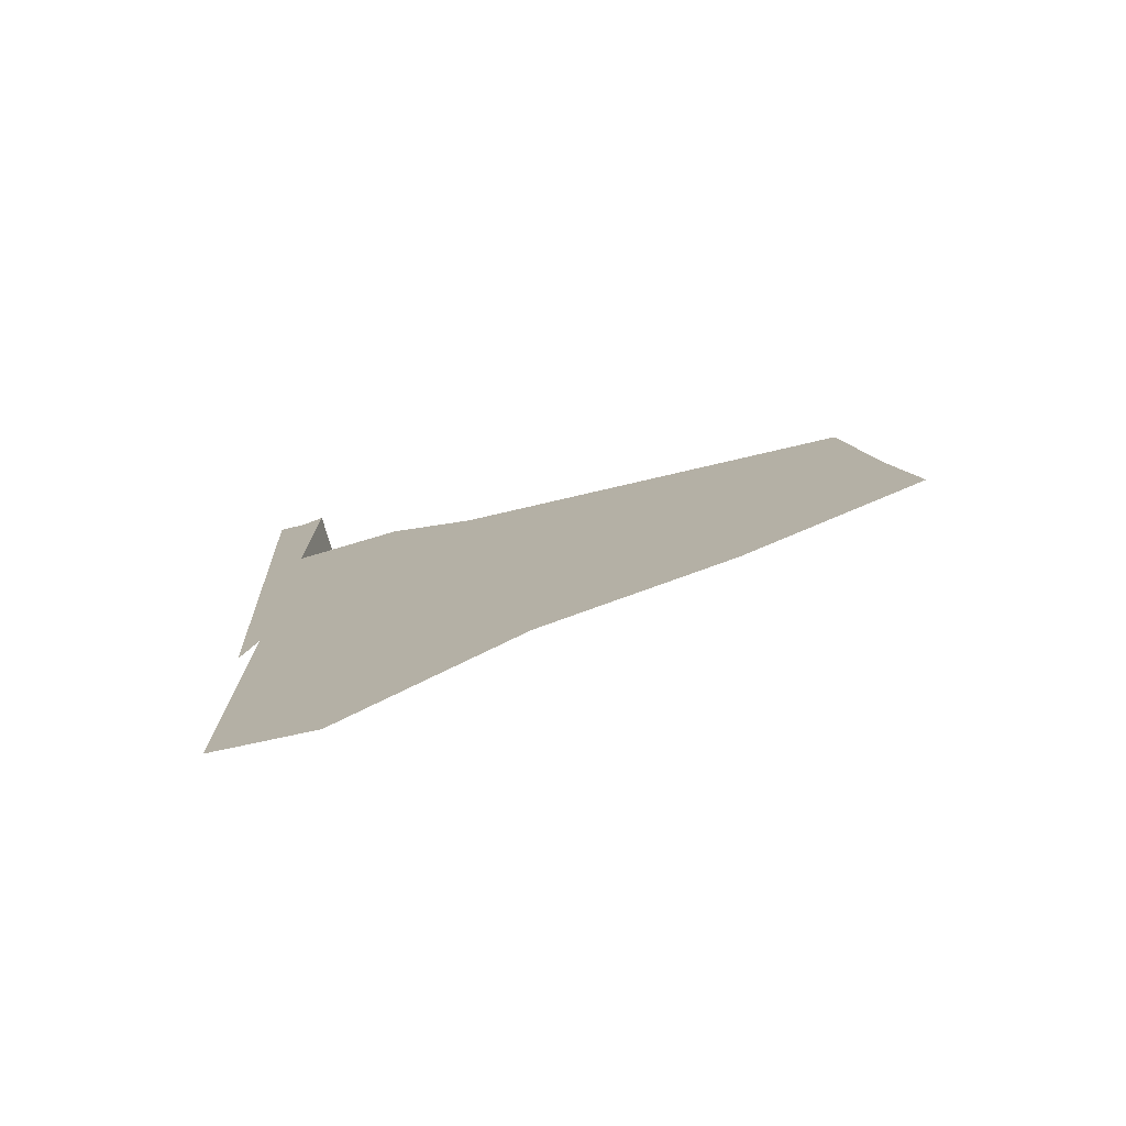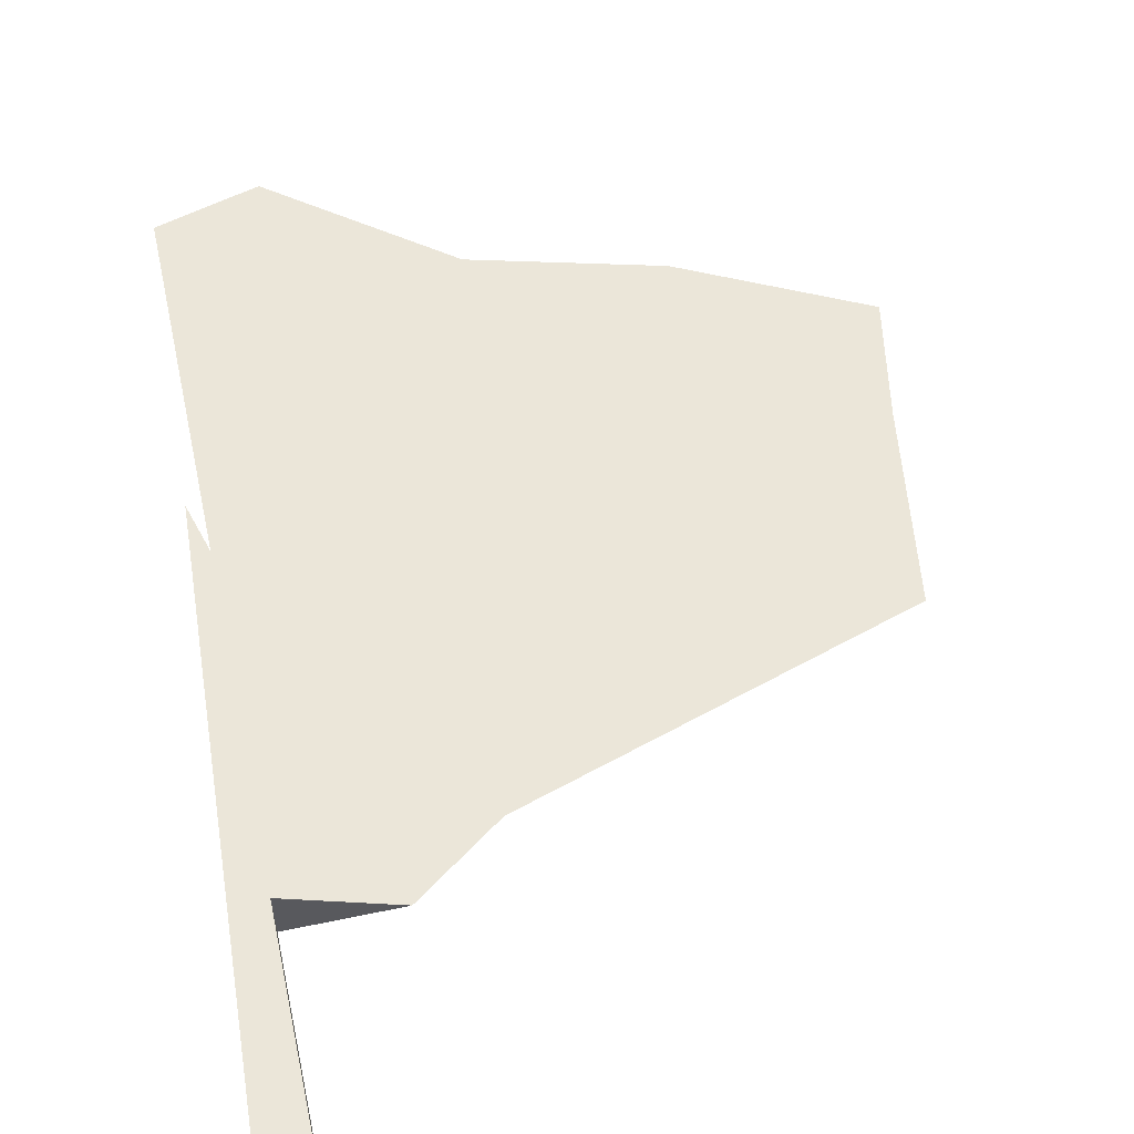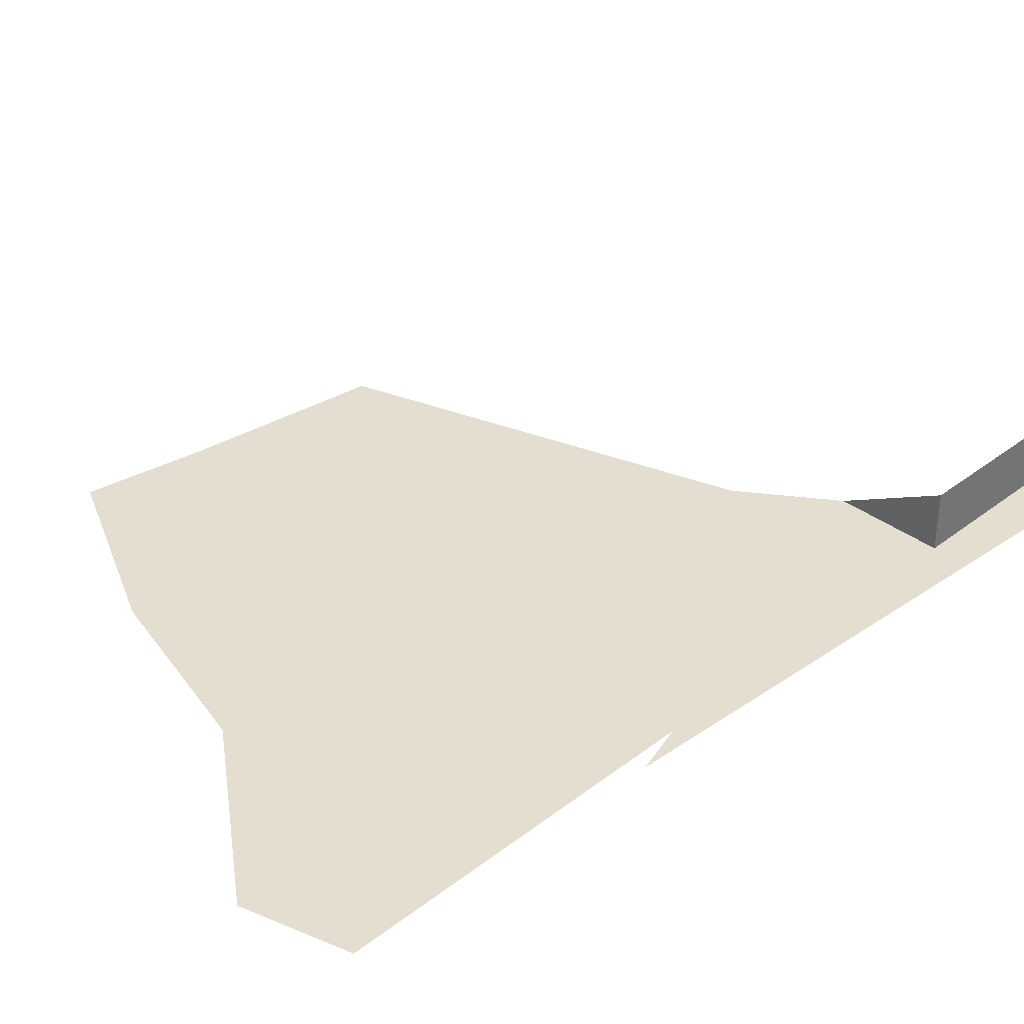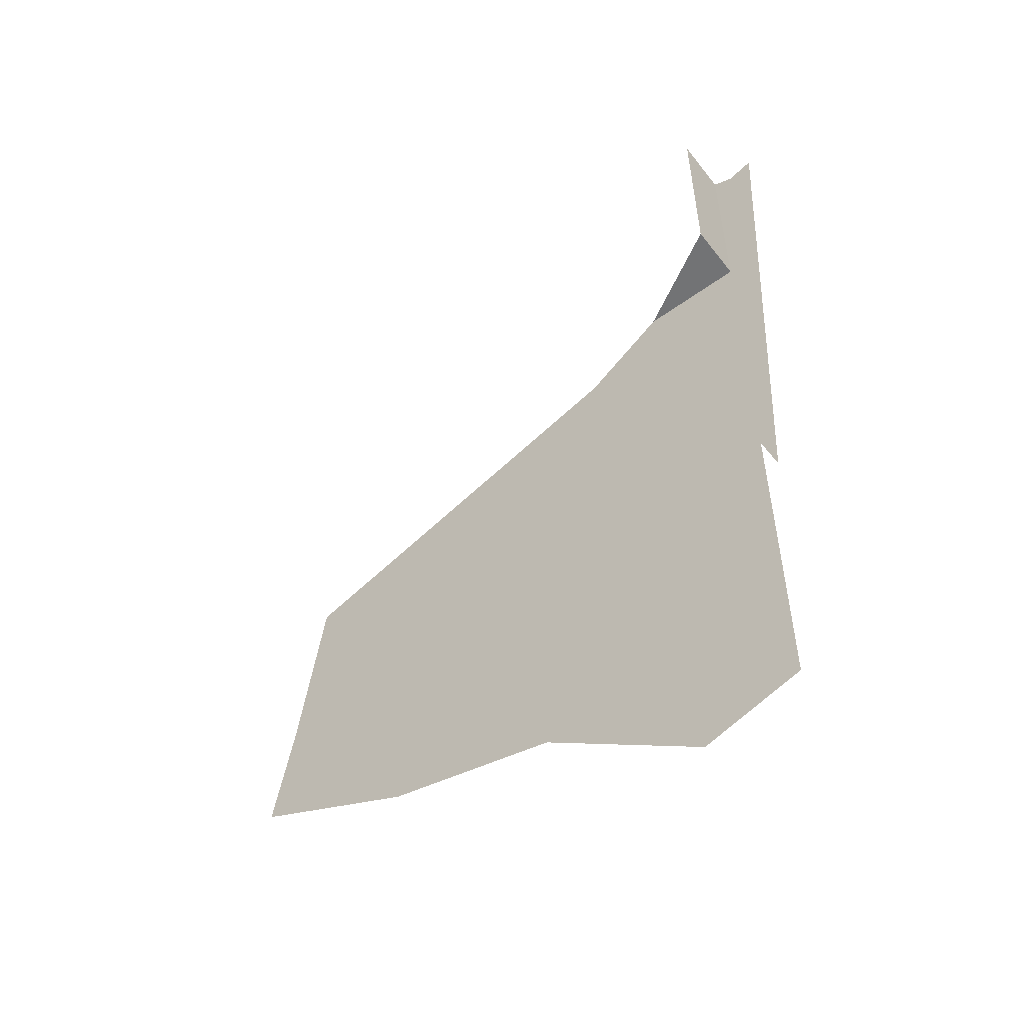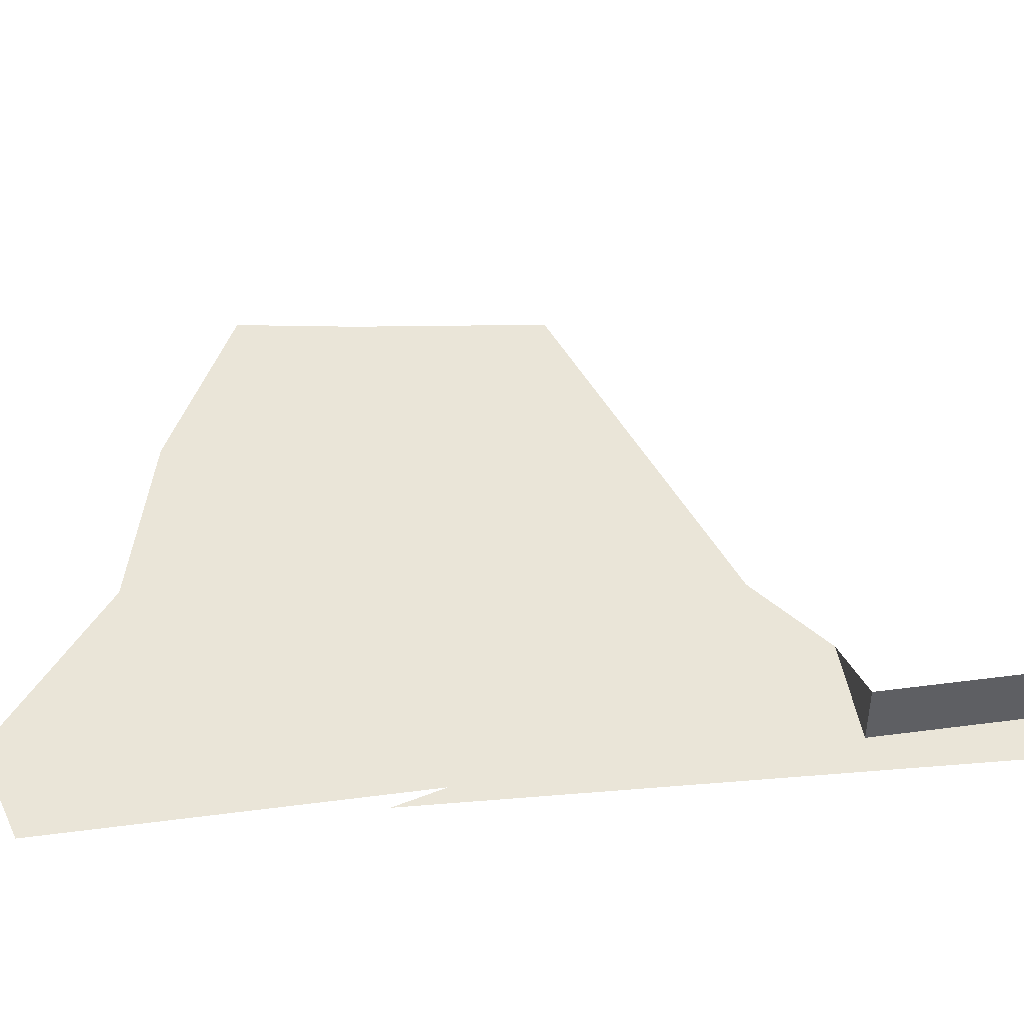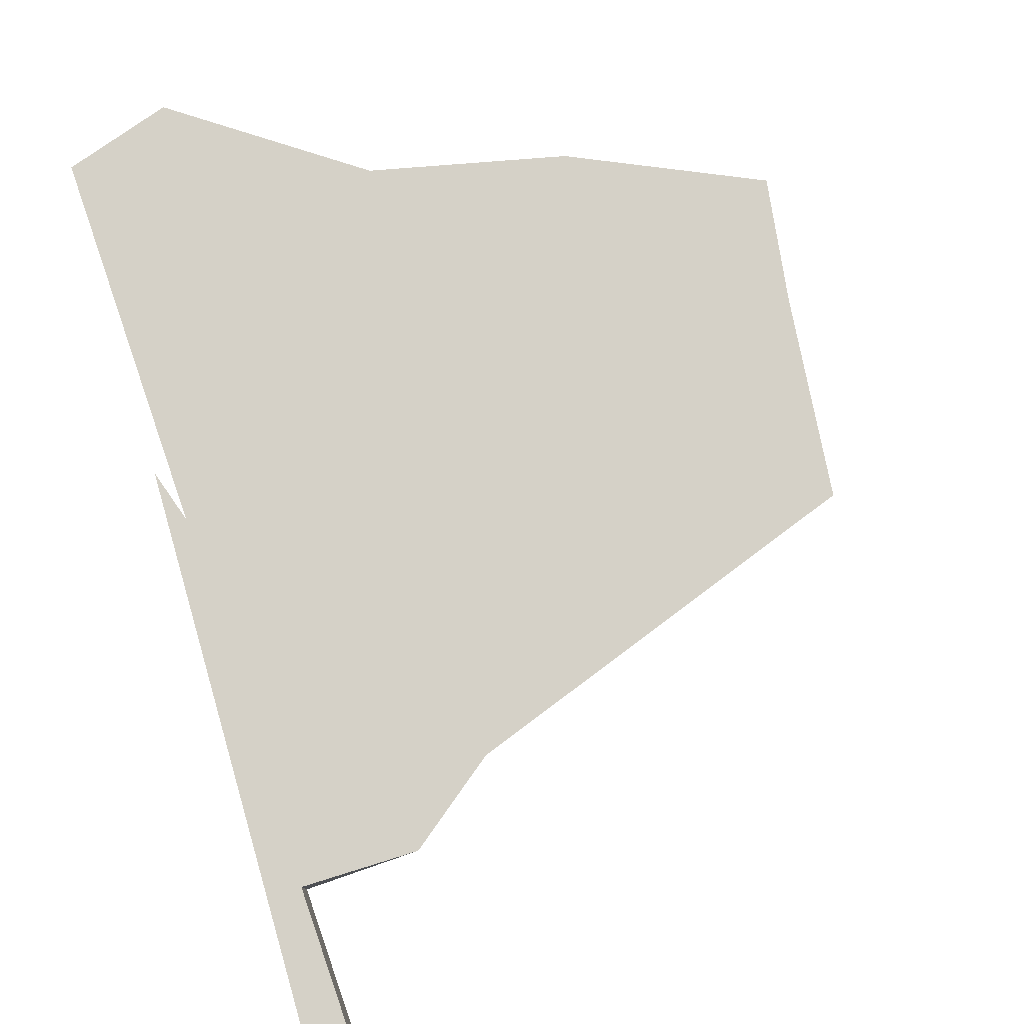
<metadata>
{"format":"obj","ext":"obj","renderer":"f3d","projection":"perspective","resolution":1024,"background":"white","views":[{"elev":-77.6,"azim":-163.5,"up":"+Y"},{"elev":57.3,"azim":167.7,"up":"+Z"},{"elev":35.8,"azim":44.7,"up":"+Z"},{"elev":-55.8,"azim":37.2,"up":"+Y"},{"elev":44.9,"azim":81.3,"up":"+Z"},{"elev":79.5,"azim":160.9,"up":"+Z"}]}
</metadata>
<code>
o LM_inserts_L16_PF
v 822.3 978.3 0.03
v 792.1 756.9 0.03
v 851.9 773.9 0.03
v 693.5 830.8 0.03
v 792.1 756.9 0.03
v 822.3 978.3 0.03
v 693.5 830.8 0.03
v 595 904.6 0.03
v 586.9 858.6 0.03
v 852.2 986.8 0.03
v 822.3 978.3 0.03
v 851.9 773.9 0.03
v 693.5 830.8 0.03
v 708.6 941.5 0.03
v 595 904.6 0.03
v 484.3 909.4 0.03
v 586.9 858.6 0.03
v 595 904.6 0.03
v 708.6 941.5 0.03
v 693.5 830.8 0.03
v 822.3 978.3 0.03
v 488.3 932.4 0.03
v 484.3 909.4 0.03
v 595 904.6 0.03
v 496.4 978.5 0.03
v 488.3 932.4 0.03
v 708.6 941.5 0.03
v 723.7 1052 0.03
v 496.4 978.5 0.03
v 595 904.6 0.03
v 625.1 1126 0.03
v 852.4 1200 0.03
v 852.2 986.8 0.03
v 860.7 956.9 0.03
v 723.7 1052 0.03
v 625.1 1126 0.03
v 595 904.6 0.03
v 852.4 1200 0.03
v 852.2 986.8 0.03
v 723.7 1052 0.03
v 822.3 978.3 0.03
v 852.4 1200 0.03
v 511.5 1089 0.03
v 625.1 1126 0.03
v 852.4 1200 0.03
v 860.7 956.9 0.03
v 871.1 1145 0.03
v 511.6 1090 0.03
v 511.7 1091 0.03
v 738.8 1163 0.03
v 625.1 1126 0.03
v 625.2 1127 0.03
v 511.7 1091 0.03
v 625.2 1127 0.03
v 738.8 1163 0.03
v 738.8 1163 0.03
v 625.2 1127 0.03
v 738.8 1163 0.03
v 852.4 1200 0.03
v 852.4 1200 35.32
v 789.6 1200 0.03
v 789.6 1200 0.03
v 881.4 1332 0.03
v 852.4 1333 35.32
v 852.4 1200 35.32
v 852.4 1200 0.03
v 852.4 1333 0.03
v 852.4 1333 35.32
v 852.4 1200 0.03
v 864.9 1327 0.03
v 852.4 1200 0.03
v 881.4 1332 0.03
v 864.9 1327 0.03
v 852.4 1333 0.03
f 3 2 1
f 6 5 4
f 9 8 7
f 12 11 10
f 15 14 13
f 18 17 16
f 21 20 19
f 24 23 22
f 26 25 8
f 8 28 27
f 27 28 1
f 31 30 29
f 34 33 32
f 37 36 35
f 39 21 38
f 42 41 40
f 44 25 43
f 47 46 45
f 48 44 43
f 49 44 48
f 44 50 28
f 53 52 51
f 45 28 50
f 44 54 50
f 57 56 55
f 58 45 50
f 61 60 59
f 62 45 58
f 47 45 63
f 66 65 64
f 69 68 67
f 72 71 70
f 74 73 45

</code>
